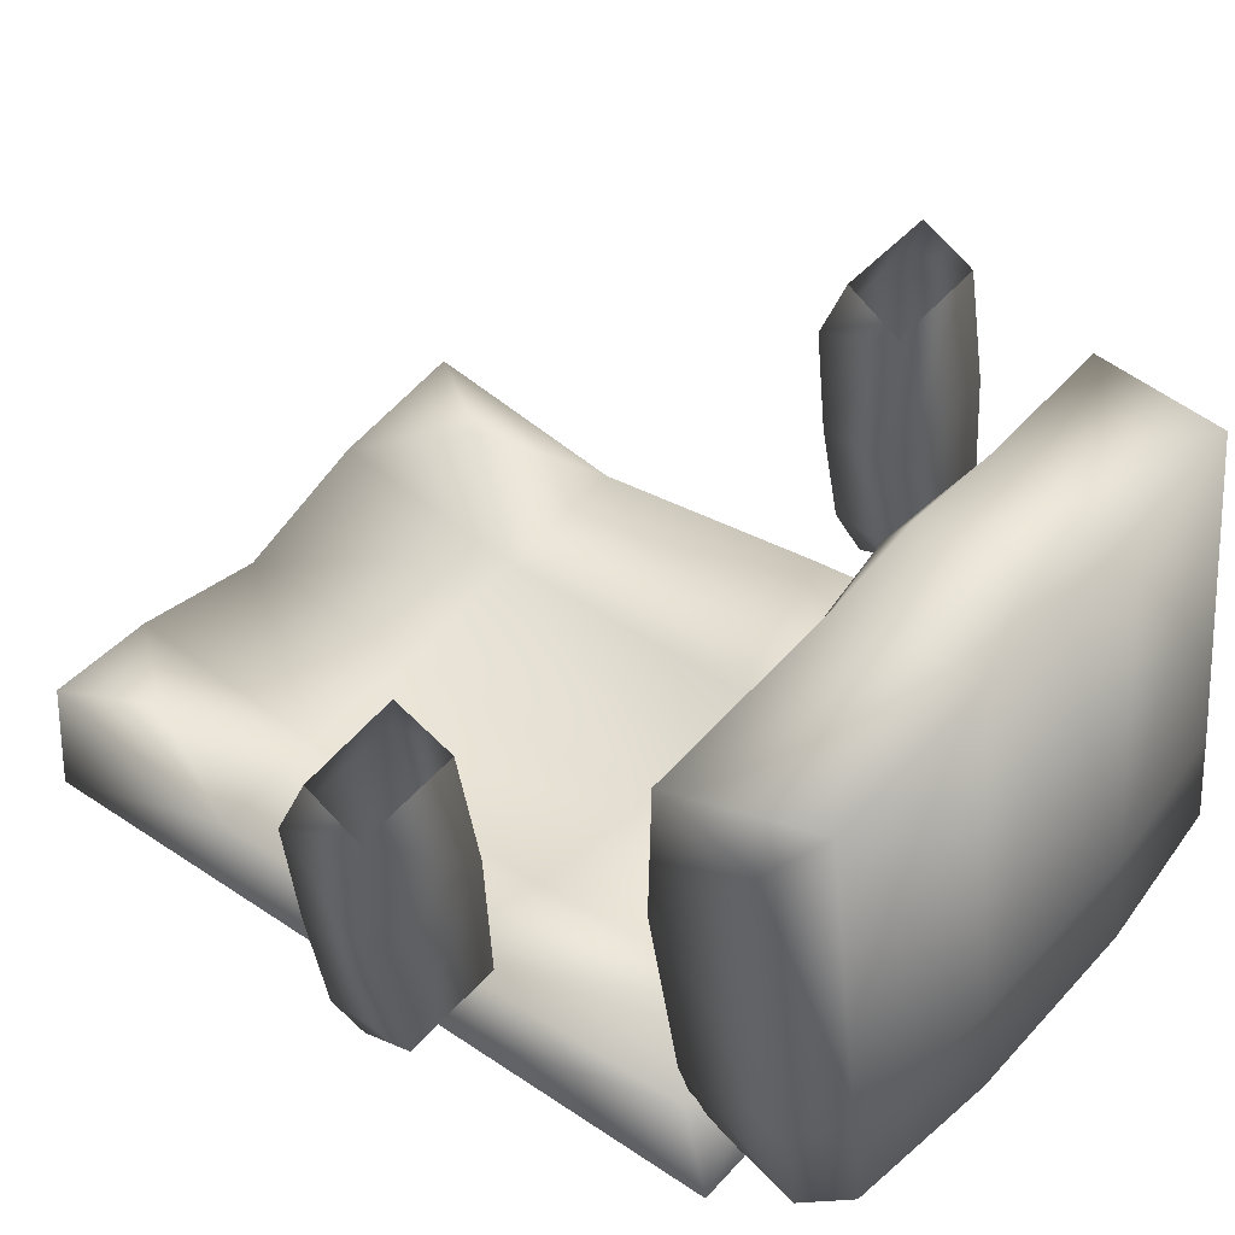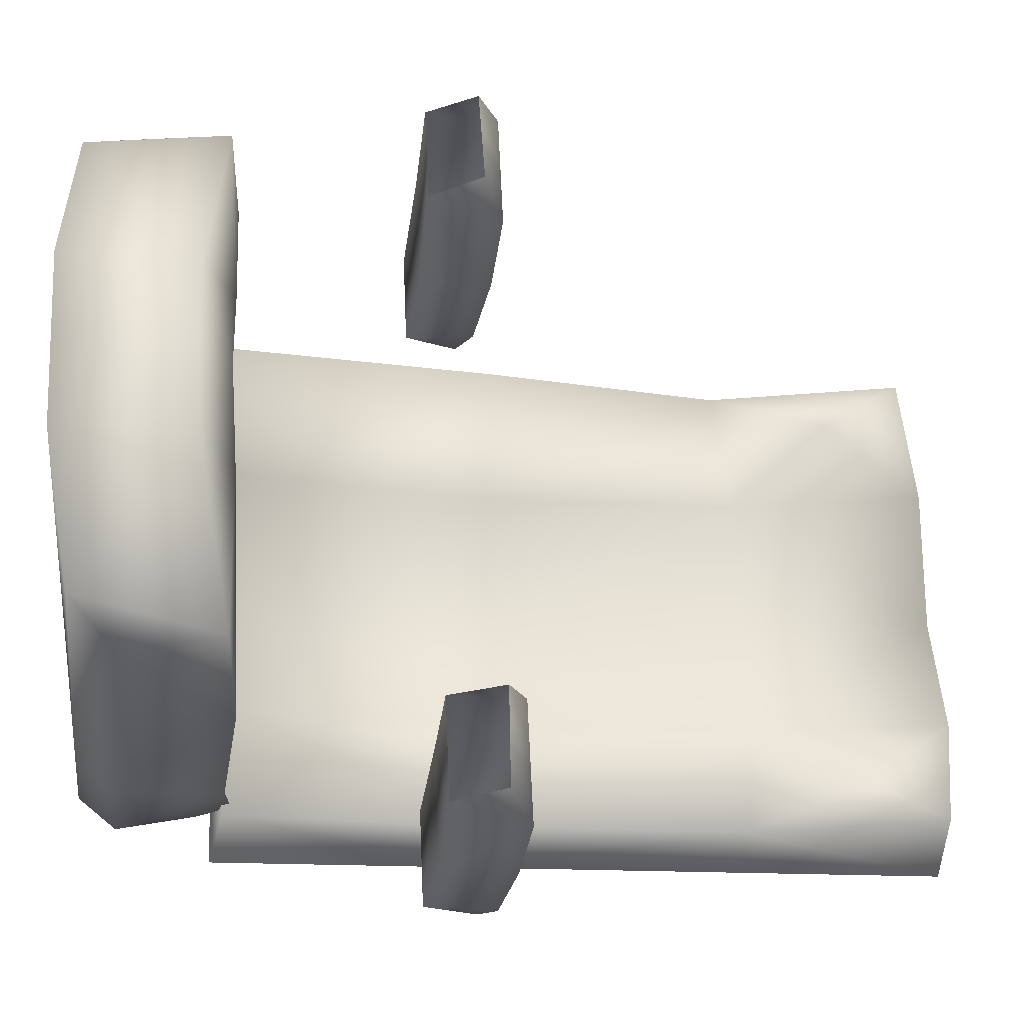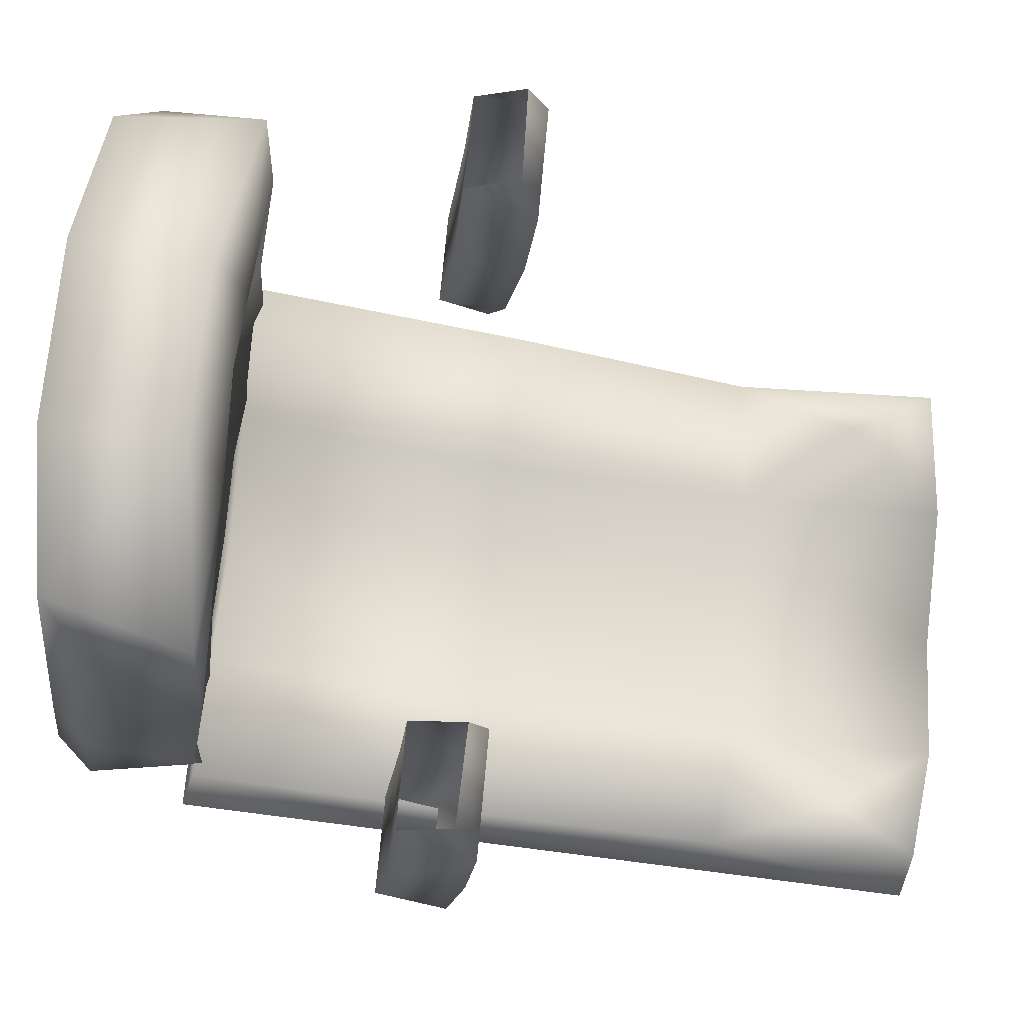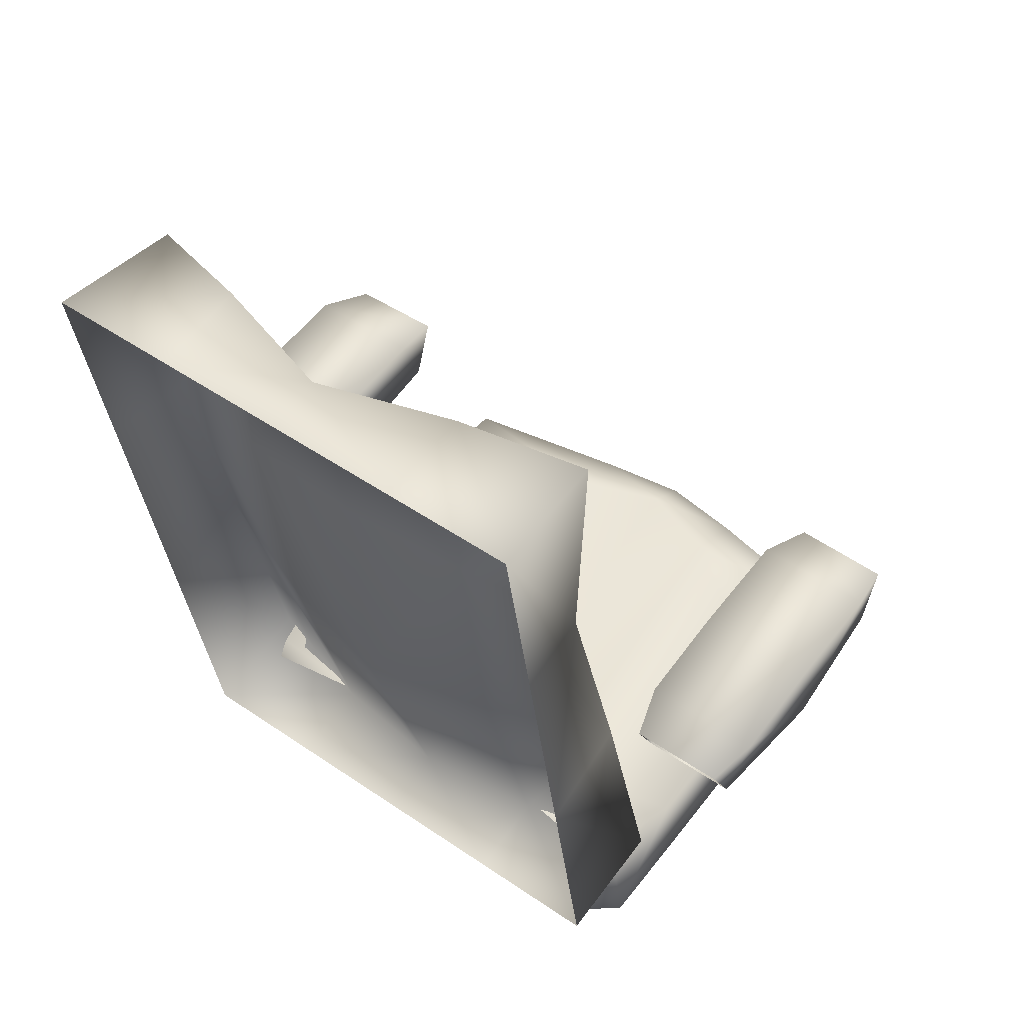
<metadata>
{"format":"obj","ext":"obj","renderer":"f3d","projection":"perspective","resolution":1024,"background":"white","views":[{"elev":52.8,"azim":-49.7,"up":"+Z"},{"elev":61.8,"azim":87.5,"up":"+Z"},{"elev":69.4,"azim":95.1,"up":"+Z"},{"elev":48.8,"azim":-142.5,"up":"+Y"}]}
</metadata>
<code>
o SeatBackPanelLow_Cube.015
v -0.5439 0.3419 -0.6203
v 0.5423 0.3419 -0.6203
v -0.5417 2.226 -0.9443
v 0.5443 2.223 -0.9443
v -0.4958 0.4246 -0.6702
v -0.5286 0.3792 -0.6491
v 0.4943 0.4246 -0.6702
v 0.527 0.3792 -0.6491
v -0.4879 2.173 -0.973
v -0.5203 2.203 -0.9649
v 0.4922 2.173 -0.973
v 0.5243 2.203 -0.9646
f 4 12 10 3
f 1 6 8 2
f 5 9 11 7
f 12 4 2 8
f 2 4 3 1
f 8 6 5 7
f 12 8 7 11
f 9 5 6 10
f 11 9 10 12
f 3 10 6 1
o SeatBackCushionLow_Cube.014
v -0.5327 0.7433 -0.4456
v -0.4179 2.034 -0.6753
v -0.5327 0.6951 -0.6929
v -0.5327 2.209 -0.9501
v -0.2663 2.209 -0.9501
v -0.2663 0.6951 -0.6929
v -0.2663 1.278 -0.6745
v -0.2663 0.7371 -0.5241
v -0.5327 1.788 -0.8785
v -0.5327 1.242 -0.7857
v -0.5125 1.792 -0.7072
v -0.5111 2.201 -0.6806
v -0.2725 2.235 -0.754
v -0.2663 1.819 -0.7532
v -0.5259 1.309 -0.5836
v 0.5327 0.7433 -0.4456
v 0.4179 2.034 -0.6753
v 0.5327 0.6951 -0.6929
v 0.5327 2.209 -0.9501
v 0.2663 2.209 -0.9501
v 0 2.209 -0.9501
v 0 0.6951 -0.6929
v 0.2663 0.6951 -0.6929
v 0 2.234 -0.8377
v 0.2663 1.278 -0.6745
v 0.2663 0.7371 -0.5241
v 0 0.7395 -0.5597
v 0 1.277 -0.7404
v 0.5327 1.788 -0.8785
v 0 1.817 -0.7726
v 0.5327 1.242 -0.7857
v 0.5125 1.792 -0.7072
v 0.5111 2.201 -0.6806
v 0.2725 2.235 -0.754
v 0.2663 1.819 -0.7532
v 0.5259 1.309 -0.5836
f 22 13 27
f 27 20 19
f 25 16 24
f 36 17 25
f 15 20 13
f 18 39 20
f 19 39 40
f 36 26 42
f 23 19 26
f 16 23 24
f 14 24 23
f 14 25 24
f 14 26 25
f 14 23 26
f 26 40 42
f 23 22 27
f 22 15 13
f 27 13 20
f 25 17 16
f 36 33 17
f 15 18 20
f 18 34 39
f 19 20 39
f 36 25 26
f 23 27 19
f 16 21 23
f 26 19 40
f 23 21 22
f 43 48 28
f 48 37 38
f 46 45 31
f 36 46 32
f 30 28 38
f 35 38 39
f 37 40 39
f 36 42 47
f 44 47 37
f 31 45 44
f 29 44 45
f 29 45 46
f 29 46 47
f 29 47 44
f 47 42 40
f 44 48 43
f 43 28 30
f 48 38 28
f 46 31 32
f 36 32 33
f 30 38 35
f 35 39 34
f 37 39 38
f 36 47 46
f 44 37 48
f 31 44 41
f 47 40 37
f 44 43 41
o SeatSaddleLow_Cube.013
v -0.1783 0.5308 0.4726
v -0.5295 0.634 0.3101
v -0.4625 0.5617 0.3992
v -0.4775 0.6774 -0.5818
v -0.4901 0.7575 -0.5088
v -0.1783 0.7302 -0.5156
v -0.1783 0.6698 -0.5825
v -0.1783 0.4263 -0.4992
v -0.1783 0.4761 -0.561
v -0.4354 0.504 -0.5617
v -0.4625 0.4572 -0.4992
v -0.4741 0.5457 -0.5663
v -0.527 0.5295 -0.5072
v -0.1783 0.6066 -0.3295
v -0.5335 0.7577 -0.3448
v -0.5275 0.5505 -0.3117
v -0.1783 0.4473 -0.3037
v -0.4625 0.4782 -0.3037
v -0.5194 0.829 0.3263
v -0.5412 0.8155 0.03898
v -0.1783 0.7865 0.4265
v -0.1783 0.8358 0.2958
v 0.1783 0.5308 0.4726
v 0 0.5308 0.4726
v 0.5295 0.634 0.3101
v 0.4625 0.5617 0.3992
v 0.4775 0.6774 -0.5818
v 0.4901 0.7575 -0.5088
v 0.1783 0.7302 -0.5156
v 0.1783 0.6698 -0.5825
v 0 0.6698 -0.5825
v 0 0.7306 -0.5329
v 0 0.4263 -0.4992
v 0 0.4761 -0.561
v 0.1783 0.4263 -0.4992
v 0.1783 0.4761 -0.561
v 0.4354 0.504 -0.5617
v 0.4625 0.4572 -0.4992
v 0.4741 0.5457 -0.5663
v 0.527 0.5295 -0.5072
v 0.1783 0.6066 -0.3295
v 0.5335 0.7577 -0.3448
v 0.5275 0.5505 -0.3117
v 0 0.6365 -0.2672
v 0.1783 0.4473 -0.3037
v 0 0.4473 -0.3037
v 0.4625 0.4782 -0.3037
v 0.5194 0.829 0.3263
v 0.5412 0.8155 0.03898
v 0 0.836 0.3621
v 0 0.7851 0.4536
v 0.1783 0.7865 0.4265
v 0.1783 0.8358 0.2958
f 66 50 64
f 63 61 64
f 55 58 52
f 65 81 94
f 68 64 50
f 59 65 66
f 92 70 98
f 80 62 92
f 79 57 55
f 54 52 53
f 80 55 54
f 56 82 81
f 58 61 60
f 52 61 53
f 58 56 59
f 62 53 63
f 67 51 69
f 51 65 49
f 65 72 49
f 99 49 72
f 59 64 61
f 70 67 69
f 98 69 99
f 62 68 70
f 49 69 51
f 67 50 51
f 66 51 50
f 63 53 61
f 60 52 58
f 55 57 58
f 65 56 81
f 50 67 68
f 68 63 64
f 59 56 65
f 92 62 70
f 80 54 62
f 79 82 57
f 54 55 52
f 80 79 55
f 56 57 82
f 58 59 61
f 52 60 61
f 58 57 56
f 62 54 53
f 51 66 65
f 65 94 72
f 99 69 49
f 59 66 64
f 70 68 67
f 98 70 69
f 62 63 68
f 95 91 73
f 90 91 88
f 78 75 85
f 93 94 81
f 97 73 91
f 86 95 93
f 92 98 101
f 80 92 89
f 79 78 84
f 77 76 75
f 80 77 78
f 83 81 82
f 85 87 88
f 75 76 88
f 85 86 83
f 89 90 76
f 96 100 74
f 74 71 93
f 93 71 72
f 99 72 71
f 86 88 91
f 101 100 96
f 98 99 100
f 89 101 97
f 71 74 100
f 96 74 73
f 95 73 74
f 90 88 76
f 87 85 75
f 78 85 84
f 93 81 83
f 73 97 96
f 97 91 90
f 86 93 83
f 92 101 89
f 80 89 77
f 79 84 82
f 77 75 78
f 80 78 79
f 83 82 84
f 85 88 86
f 75 88 87
f 85 83 84
f 89 76 77
f 74 93 95
f 93 72 94
f 99 71 100
f 86 91 95
f 101 96 97
f 98 100 101
f 89 97 90
o SeatSideCushionLow_Cube.010
v 0.6894 0.0884 0.171
v 0.6894 0.4597 0.1355
v 0.6894 0.08958 -0.4618
v 0.6894 0.7483 0.156
v 0.6894 0.9638 -0.6162
v 0.6894 0.9959 0.2364
v 0.6894 1.002 -0.5709
v 0.6894 1.077 -0.06127
v 0.6894 1.059 0.1767
v 0.6894 1.029 -0.3843
v 0.7306 0.1476 0.1203
v 0.7421 0.497 0.09555
v 0.7306 0.2159 -0.4077
v 0.7464 0.709 0.114
v 0.7117 0.6935 -0.4997
v 0.7389 0.9392 0.1858
v 0.7101 0.7828 -0.388
v 0.7052 0.9122 -0.02638
v 0.7306 1 0.1296
v 0.7402 0.6626 -0.2059
v -0.6894 0.0884 0.171
v -0.6894 0.4597 0.1355
v -0.6894 0.08958 -0.4618
v -0.6894 0.7483 0.156
v -0.6894 0.9638 -0.6162
v -0.6894 0.9959 0.2364
v -0.6894 1.002 -0.5709
v -0.6894 1.077 -0.06127
v -0.6894 1.059 0.1767
v -0.6894 1.029 -0.3843
v -0.7306 0.1476 0.1203
v -0.7421 0.497 0.09555
v -0.7306 0.2159 -0.4077
v -0.7464 0.709 0.114
v -0.7117 0.6935 -0.4997
v -0.7389 0.9392 0.1858
v -0.7101 0.7828 -0.388
v -0.7052 0.9122 -0.02638
v -0.7306 1 0.1296
v -0.7402 0.6626 -0.2059
f 103 105 107 110 109 111 108 106 104 102
f 102 104 114 112
f 109 110 120 119
f 106 108 118 116
f 104 106 116 114
f 108 111 121 118
f 107 105 115 117
f 105 103 113 115
f 103 102 112 113
f 111 109 119 121
f 110 107 117 120
f 113 112 114
f 114 118 121
f 121 119 115
f 117 115 119 120
f 113 114 121 115
f 114 116 118
f 123 122 124 126 128 131 129 130 127 125
f 122 132 134 124
f 129 139 140 130
f 126 136 138 128
f 124 134 136 126
f 128 138 141 131
f 127 137 135 125
f 125 135 133 123
f 123 133 132 122
f 131 141 139 129
f 130 140 137 127
f 133 134 132
f 134 141 138
f 141 135 139
f 137 140 139 135
f 133 135 141 134
f 134 138 136
o SeatSideLow_Cube
v 0.5418 -0.000266 0.3436
v 0.5418 -0.000266 -0.4627
v 0.5418 0.08596 -0.4627
v 0.7368 -0.000266 0.3436
v 0.7368 -0.000266 -0.4627
v 0.7368 0.08596 -0.4627
v 0.5418 0.03579 0.3436
v 0.5418 0.08596 0.2535
v 0.7368 0.08596 0.2535
v 0.7368 0.03579 0.3436
v 0.5418 -0.000266 -0.6127
v 0.5418 0.08596 -0.6427
v 0.7368 -0.000266 -0.6127
v 0.7368 0.08596 -0.6427
v 0.5418 1.207 -0.6651
v 0.7368 1.207 -0.6651
v 0.7368 0.5555 -0.5458
v 0.5418 0.5555 -0.5458
v 0.5418 0.5555 -0.7312
v 0.7368 0.5555 -0.7312
v 0.7368 0.7002 -0.5714
v 0.5418 0.7002 -0.5714
v 0.5418 0.7002 -0.7585
v 0.7368 0.7002 -0.7585
v 0.5418 0.5555 -0.3193
v 0.5418 0.7002 -0.3193
v 0.7368 0.9949 -0.622
v 0.5418 0.9949 -0.622
v 0.5418 0.9834 -0.8136
v 0.7368 0.9834 -0.8136
v 0.5418 1.293 -0.06633
v 0.7368 1.293 -0.06633
v 0.7368 1.076 -0.05954
v 0.5418 1.076 -0.05954
v 0.5418 1.298 0.2195
v 0.7368 1.298 0.2195
v 0.7368 1.063 0.176
v 0.5418 1.063 0.176
v 0.5805 1.163 0.3594
v 0.6982 1.163 0.36
v 0.7368 0.9642 0.2989
v 0.5418 0.9642 0.2989
v 0.5418 1.19 -0.7661
v 0.5418 1.103 -0.8298
v 0.7368 1.103 -0.8298
v 0.7368 1.19 -0.7661
v 0.5701 1.163 0.4204
v 0.608 1.163 0.4618
v 0.6706 1.163 0.4618
v 0.7034 1.163 0.4231
v 0.7368 0.9628 0.3918
v 0.6839 0.962 0.446
v 0.5947 0.962 0.446
v 0.5418 0.9628 0.3918
v 0.5418 1.163 0.3112
v 0.7368 1.163 0.3112
v 0.7368 1.163 0.4391
v 0.6839 1.163 0.4935
v 0.5947 1.163 0.4935
v 0.5418 1.163 0.4391
v 0.6382 1.163 0.3112
v 0.639 1.163 0.3285
v 0.639 0.9852 0.3047
v 0.6982 0.9851 0.3363
v 0.7034 0.9852 0.3993
v 0.6706 0.9853 0.4381
v 0.608 0.9853 0.4381
v 0.5701 0.9852 0.3966
v 0.5805 0.9852 0.3357
v 0.6813 0.5555 -0.5458
v 0.6813 0.7002 -0.5714
v 0.6813 0.5555 -0.3193
v 0.6813 0.7002 -0.3193
v -0.5418 -0.000266 0.3436
v -0.5418 -0.000266 -0.4627
v -0.5418 0.08596 -0.4627
v -0.7368 -0.000266 0.3436
v -0.7368 -0.000266 -0.4627
v -0.7368 0.08596 -0.4627
v -0.5418 0.03579 0.3436
v -0.5418 0.08596 0.2535
v -0.7368 0.08596 0.2535
v -0.7368 0.03579 0.3436
v -0.5418 -0.000266 -0.6127
v -0.5418 0.08596 -0.6427
v -0.7368 -0.000266 -0.6127
v -0.7368 0.08596 -0.6427
v -0.5418 1.207 -0.6651
v -0.7368 1.207 -0.6651
v -0.7368 0.5555 -0.5458
v -0.5418 0.5555 -0.5458
v -0.5418 0.5555 -0.7312
v -0.7368 0.5555 -0.7312
v -0.7368 0.7002 -0.5714
v -0.5418 0.7002 -0.5714
v -0.5418 0.7002 -0.7585
v -0.7368 0.7002 -0.7585
v -0.5418 0.5555 -0.3193
v -0.5418 0.7002 -0.3193
v -0.7368 0.9949 -0.622
v -0.5418 0.9949 -0.622
v -0.5418 0.9834 -0.8136
v -0.7368 0.9834 -0.8136
v -0.5418 1.293 -0.06633
v -0.7368 1.293 -0.06633
v -0.7368 1.076 -0.05954
v -0.5418 1.076 -0.05954
v -0.5418 1.298 0.2195
v -0.7368 1.298 0.2195
v -0.7368 1.063 0.176
v -0.5418 1.063 0.176
v -0.5805 1.163 0.3594
v -0.6982 1.163 0.36
v -0.7368 0.9642 0.2989
v -0.5418 0.9642 0.2989
v -0.5418 1.19 -0.7661
v -0.5418 1.103 -0.8298
v -0.7368 1.103 -0.8298
v -0.7368 1.19 -0.7661
v -0.5701 1.163 0.4204
v -0.608 1.163 0.4618
v -0.6706 1.163 0.4618
v -0.7034 1.163 0.4231
v -0.7368 0.9628 0.3918
v -0.6839 0.962 0.446
v -0.5947 0.962 0.446
v -0.5418 0.9628 0.3918
v -0.5418 1.163 0.3112
v -0.7368 1.163 0.3112
v -0.7368 1.163 0.4391
v -0.6839 1.163 0.4935
v -0.5947 1.163 0.4935
v -0.5418 1.163 0.4391
v -0.6382 1.163 0.3112
v -0.639 1.163 0.3285
v -0.639 0.9852 0.3047
v -0.6982 0.9851 0.3363
v -0.7034 0.9852 0.3993
v -0.6706 0.9853 0.4381
v -0.608 0.9853 0.4381
v -0.5701 0.9852 0.3966
v -0.5805 0.9852 0.3357
v -0.6813 0.5555 -0.5458
v -0.6813 0.7002 -0.5714
v -0.6813 0.5555 -0.3193
v -0.6813 0.7002 -0.3193
f 150 147 144 149
f 146 143 152 154
f 148 149 144 143 142
f 142 143 146 145
f 147 150 151 145 146
f 150 149 148 151
f 151 148 142 145
f 153 155 154 152
f 157 156 172 173
f 143 144 153 152
f 147 146 154 155
f 170 169 156 184 185
f 168 171 186 187 157
f 156 157 187 184
f 147 155 161 158
f 155 153 160 161
f 153 144 159 160
f 144 147 158 159
f 158 161 165 162
f 161 160 164 165
f 160 159 163 164
f 211 213 166 159
f 214 212 163 167
f 163 159 166 167
f 162 165 171 168
f 165 164 170 171
f 164 163 169 170
f 163 162 168 169
f 172 175 179 176
f 156 169 175 172
f 169 168 174 175
f 168 157 173 174
f 179 178 182 183
f 173 172 176 177
f 175 174 178 179
f 174 173 177 178
f 182 197 198 192
f 178 177 197 182
f 176 179 183 196
f 177 176 196 202 197
f 196 183 195 201
f 194 193 199 200
f 183 182 192 193 194 195
f 184 187 186 185
f 171 170 185 186
f 192 198 199 193
f 201 195 194 200
f 189 190 207 208
f 203 181 197 202
f 191 190 199 198
f 189 188 201 200
f 181 191 198 197
f 188 180 196 201
f 190 189 200 199
f 180 203 202 196
f 205 204 210 209 208 207 206
f 191 181 205 206
f 190 191 206 207
f 180 188 209 210
f 203 180 210 204
f 188 189 208 209
f 181 203 204 205
f 211 212 214 213
f 158 162 212 211
f 167 166 213 214
f 223 222 217 220
f 219 227 225 216
f 221 215 216 217 222
f 215 218 219 216
f 220 219 218 224 223
f 223 224 221 222
f 224 218 215 221
f 226 225 227 228
f 230 246 245 229
f 216 225 226 217
f 220 228 227 219
f 243 258 257 229 242
f 241 230 260 259 244
f 229 257 260 230
f 220 231 234 228
f 228 234 233 226
f 226 233 232 217
f 217 232 231 220
f 231 235 238 234
f 234 238 237 233
f 233 237 236 232
f 284 232 239 286
f 287 240 236 285
f 236 240 239 232
f 235 241 244 238
f 238 244 243 237
f 237 243 242 236
f 236 242 241 235
f 245 249 252 248
f 229 245 248 242
f 242 248 247 241
f 241 247 246 230
f 252 256 255 251
f 246 250 249 245
f 248 252 251 247
f 247 251 250 246
f 255 265 271 270
f 251 255 270 250
f 249 269 256 252
f 250 270 275 269 249
f 269 274 268 256
f 267 273 272 266
f 256 268 267 266 265 255
f 257 258 259 260
f 244 259 258 243
f 265 266 272 271
f 274 273 267 268
f 262 281 280 263
f 276 275 270 254
f 264 271 272 263
f 262 273 274 261
f 254 270 271 264
f 261 274 269 253
f 263 272 273 262
f 253 269 275 276
f 278 279 280 281 282 283 277
f 264 279 278 254
f 263 280 279 264
f 253 283 282 261
f 276 277 283 253
f 261 282 281 262
f 254 278 277 276
f 284 286 287 285
f 231 284 285 235
f 240 287 286 239
o SeatSideTopCushionLow_Cube.009
v -0.7374 1.19 0.08365
v -0.7627 1.336 0.01127
v -0.7627 1.164 -0.1926
v -0.7627 1.311 -0.2133
v -0.5355 1.19 0.08365
v -0.517 1.336 0.01243
v -0.517 1.164 -0.1926
v -0.517 1.311 -0.2133
v -0.7361 1.129 -0.4442
v -0.7627 1.271 -0.4108
v -0.5408 1.129 -0.4442
v -0.517 1.271 -0.4108
v -0.5418 1.302 0.1324
v -0.7365 1.297 0.1325
v -0.7352 1.232 -0.5023
v -0.5433 1.232 -0.5023
v 0.7374 1.19 0.08365
v 0.7627 1.336 0.01127
v 0.7627 1.164 -0.1926
v 0.7627 1.311 -0.2133
v 0.5355 1.19 0.08365
v 0.517 1.336 0.01243
v 0.517 1.164 -0.1926
v 0.517 1.311 -0.2133
v 0.7361 1.129 -0.4442
v 0.7627 1.271 -0.4108
v 0.5408 1.129 -0.4442
v 0.517 1.271 -0.4108
v 0.5418 1.302 0.1324
v 0.7365 1.297 0.1325
v 0.7352 1.232 -0.5023
v 0.5433 1.232 -0.5023
f 289 291 290 288
f 290 291 297 296
f 295 293 292 294
f 288 290 294 292
f 293 295 291 289
f 299 298 303
f 295 294 298 299
f 294 290 296 298
f 291 295 299 297
f 300 292 293
f 300 293 289 301
f 301 289 288
f 296 297 302
f 297 299 303 302
f 305 304 306 307
f 306 312 313 307
f 311 310 308 309
f 304 308 310 306
f 309 305 307 311
f 315 319 314
f 311 315 314 310
f 310 314 312 306
f 307 313 315 311
f 316 309 308
f 316 317 305 309
f 317 304 305
f 312 318 313
f 313 318 319 315

</code>
